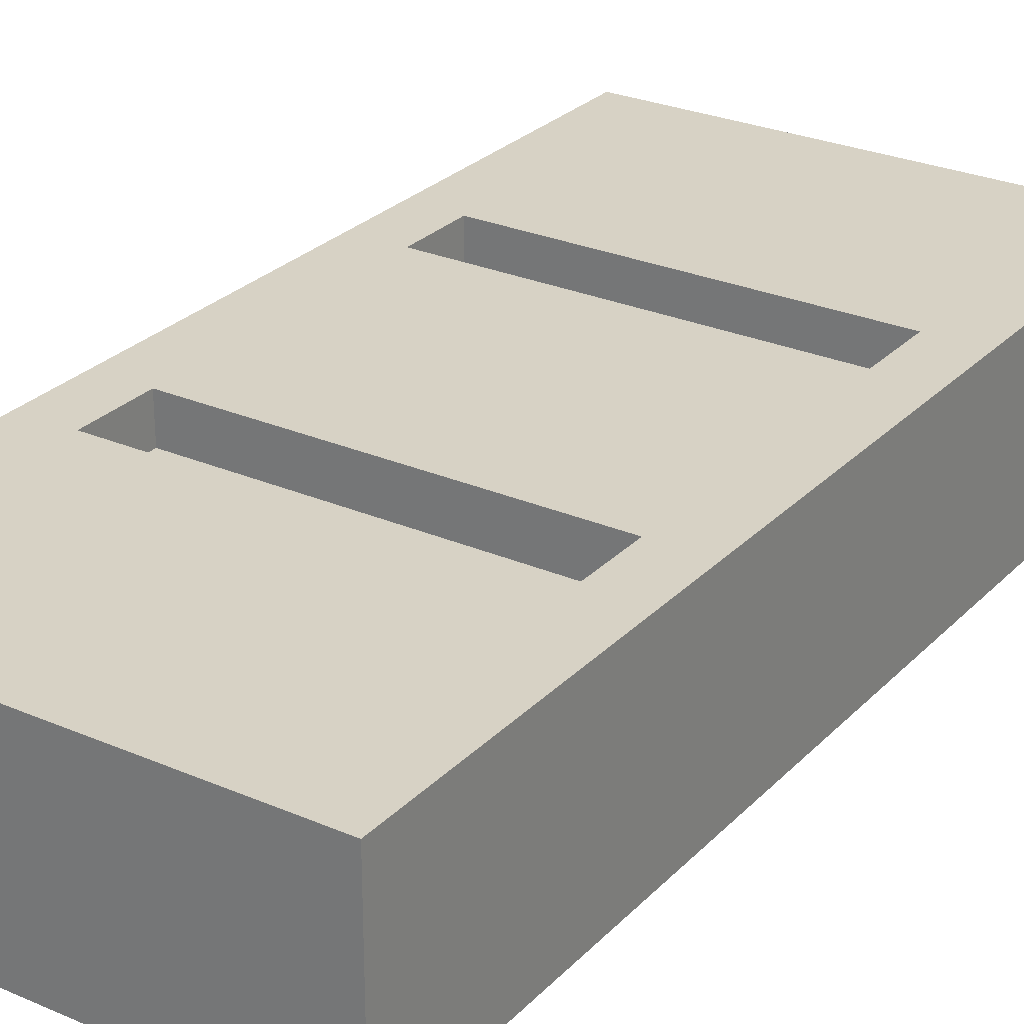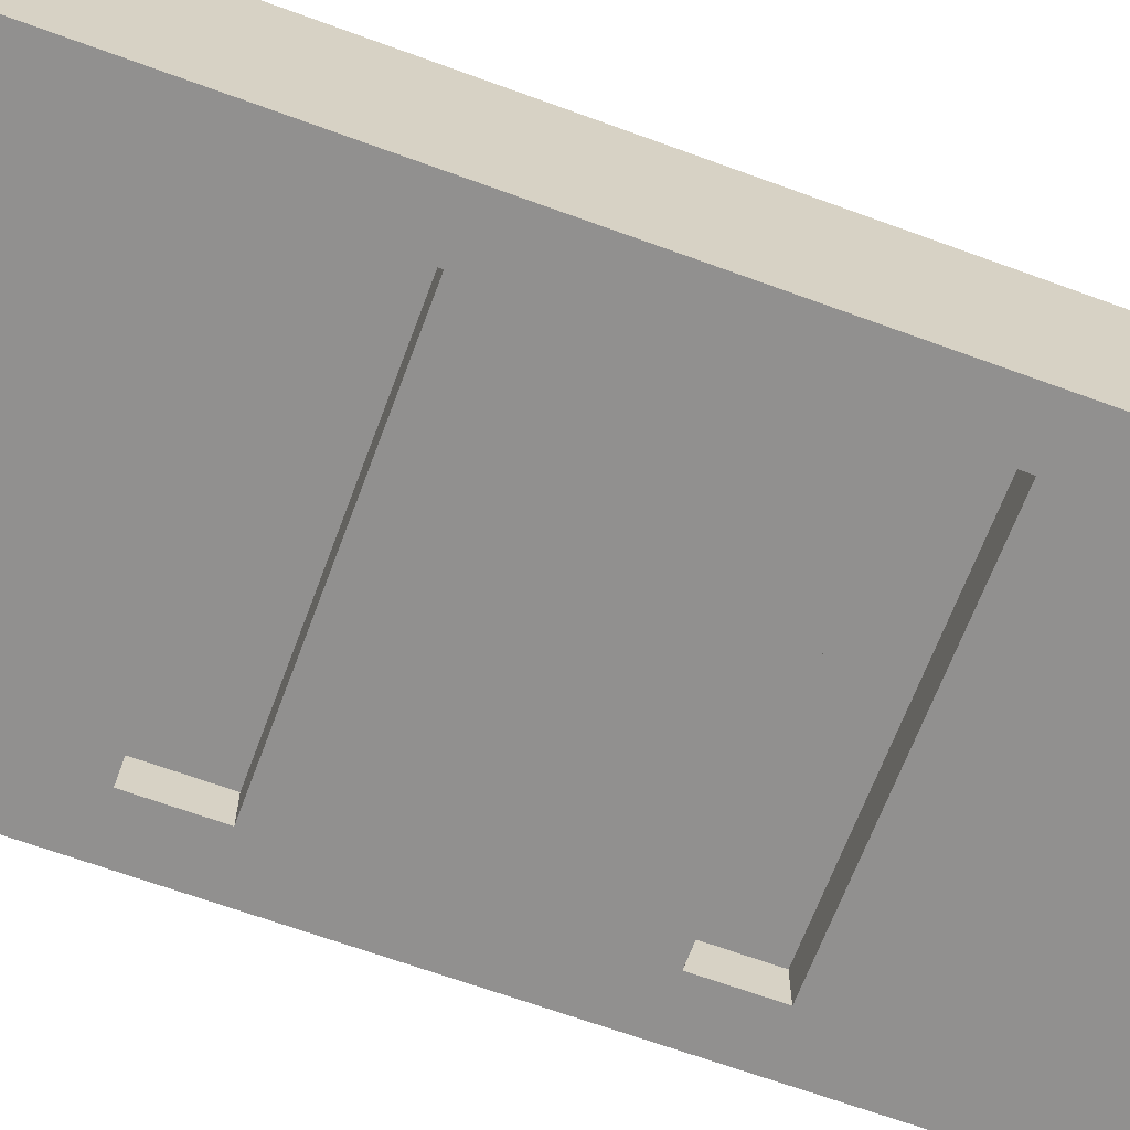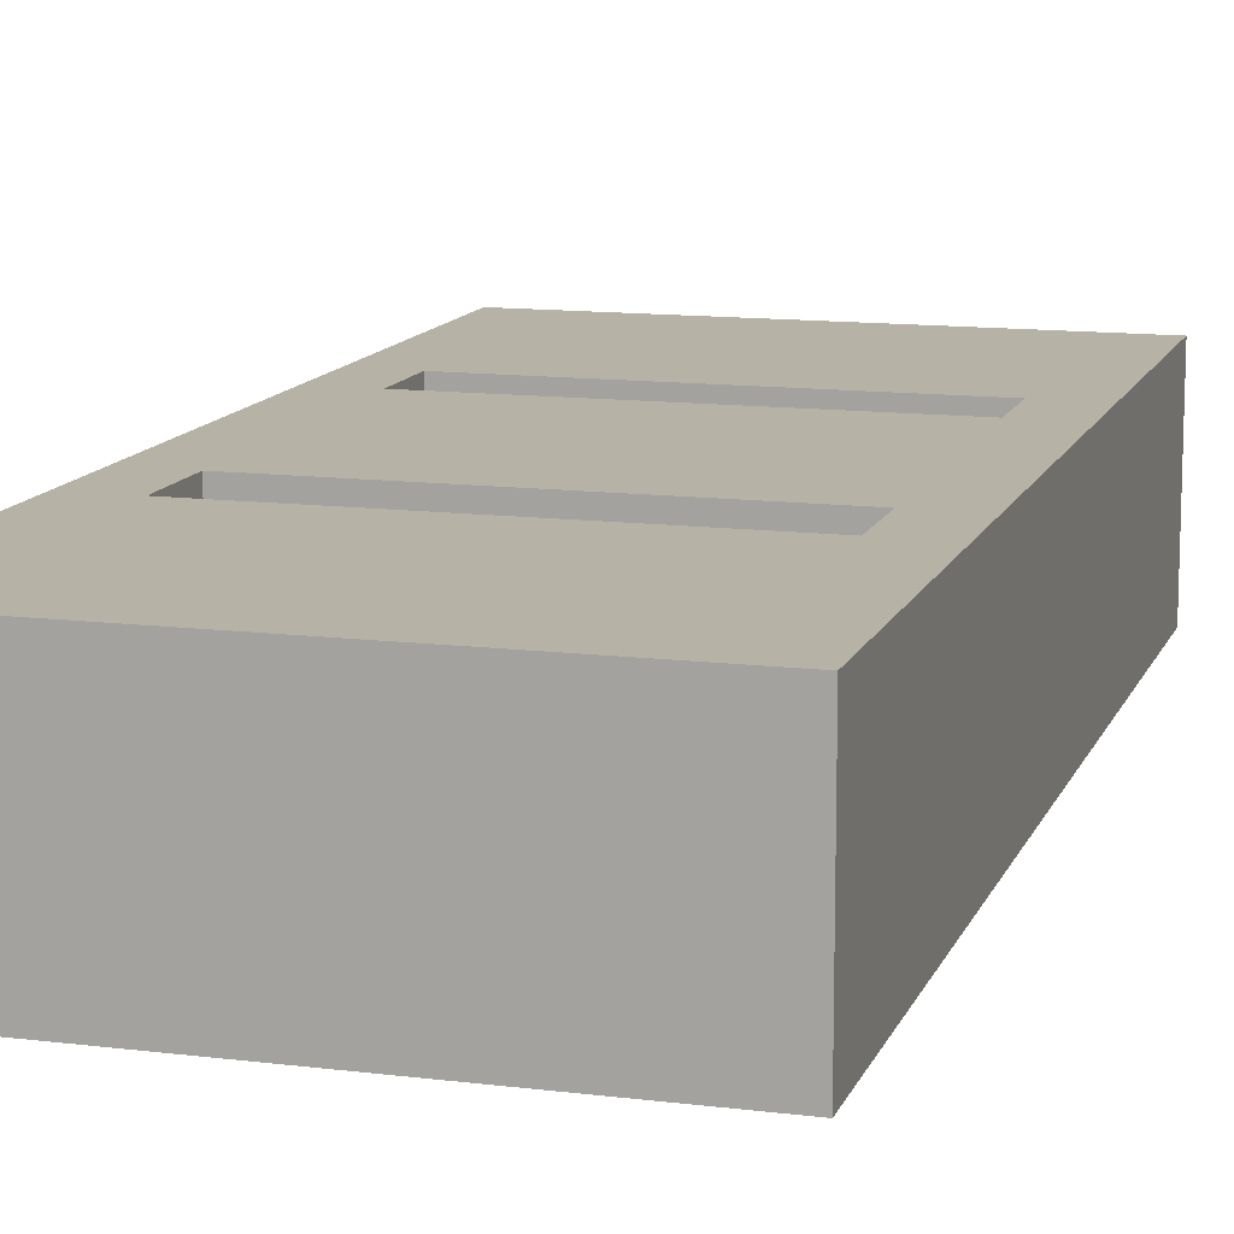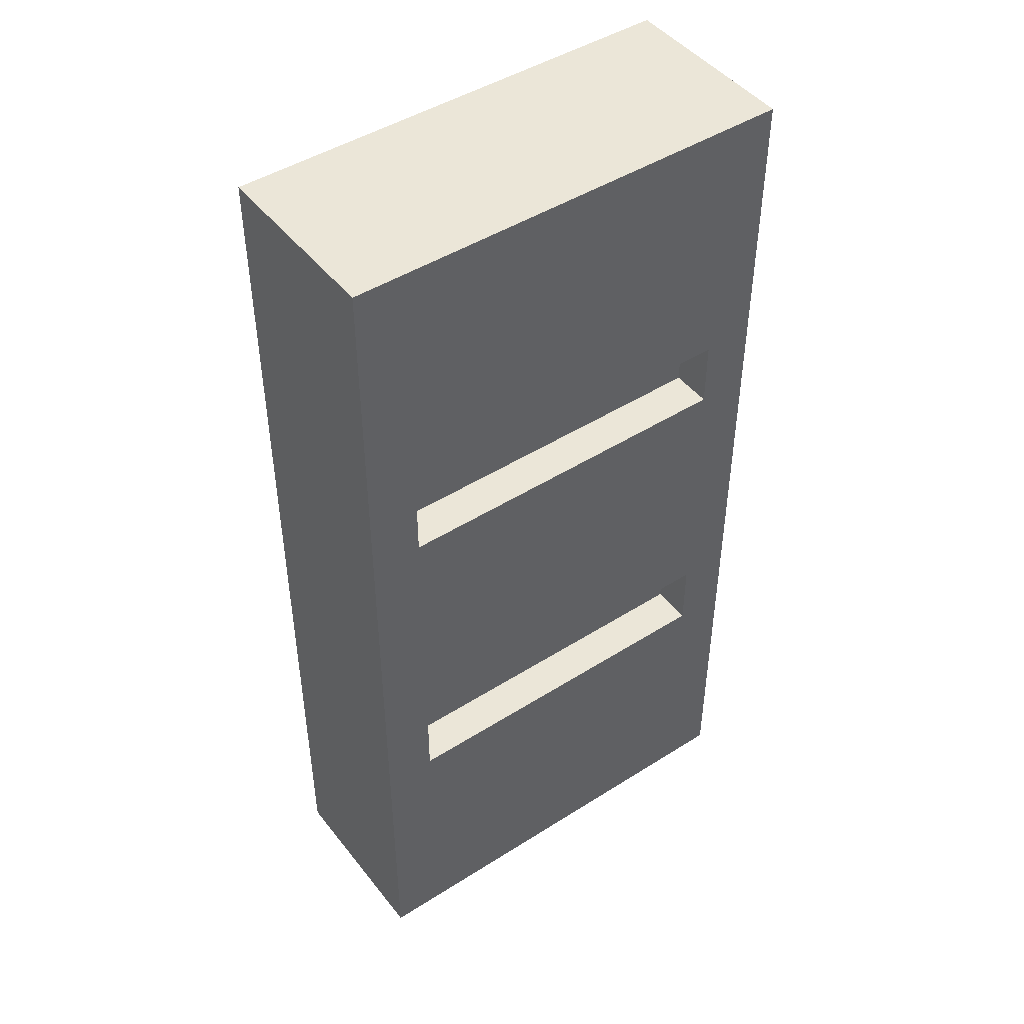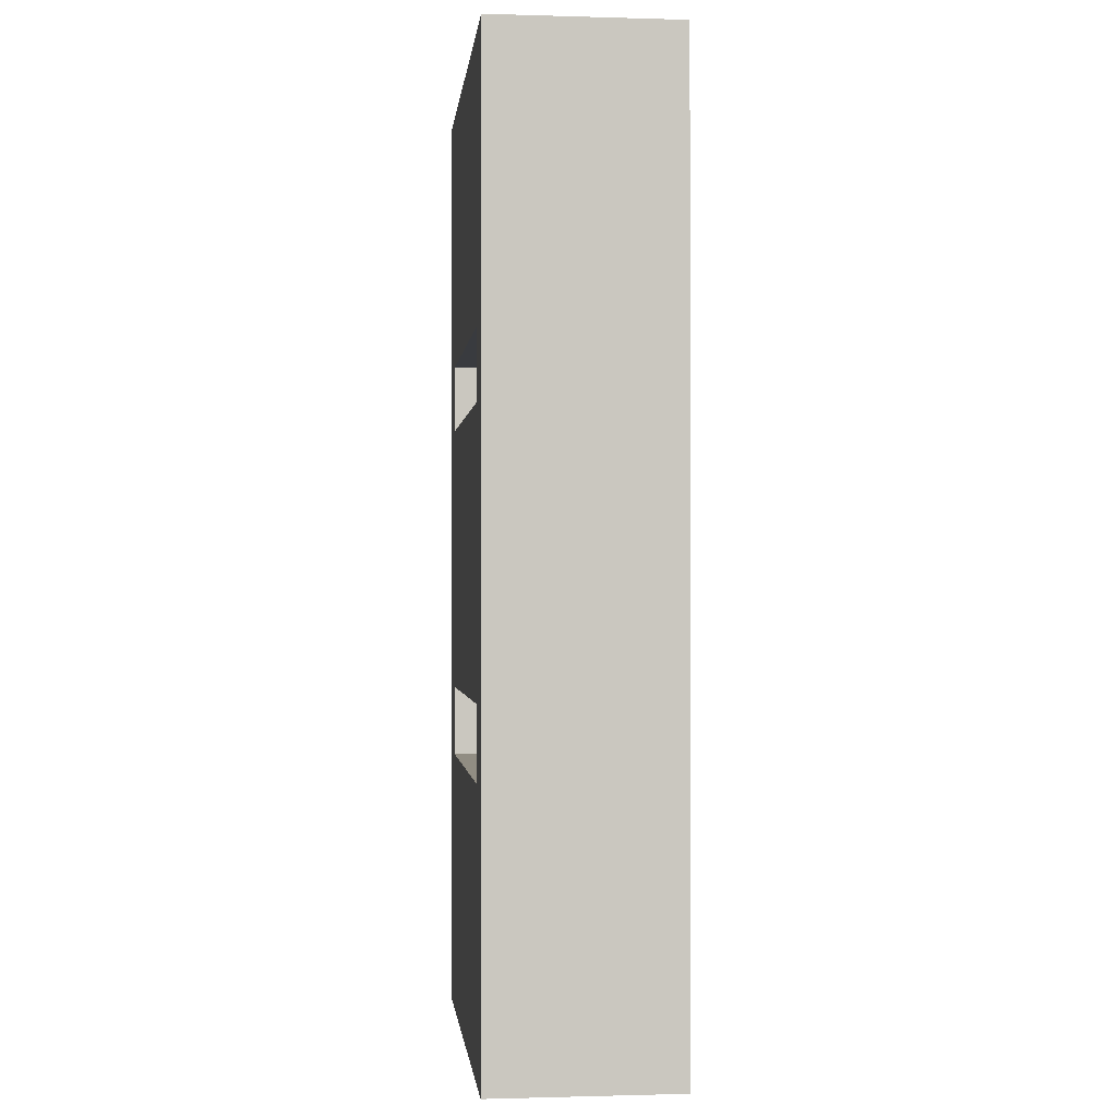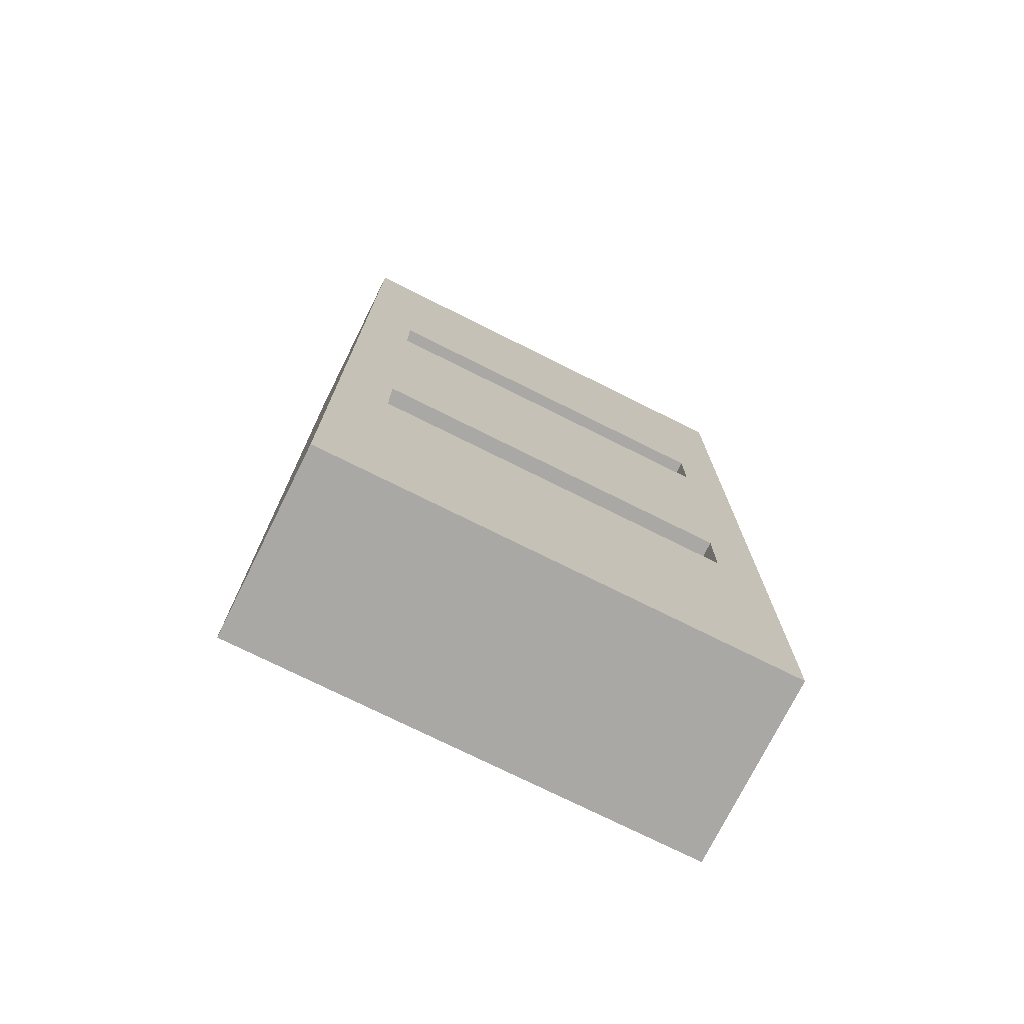
<metadata>
{"format":"obj","ext":"obj","renderer":"f3d","projection":"perspective","resolution":1024,"background":"white","views":[{"elev":27.3,"azim":33.7,"up":"+Z"},{"elev":-65.7,"azim":69.7,"up":"+Z"},{"elev":12.4,"azim":16.3,"up":"+Z"},{"elev":46.3,"azim":144.1,"up":"+Y"},{"elev":-0.9,"azim":-96.1,"up":"+Y"},{"elev":-74.9,"azim":-26.5,"up":"+Y"}]}
</metadata>
<code>
o ConcreteDoor_Cube.000
v 3.725 -1e-06 -0.4835
v 3.725 4.95 -0.4835
v 1.333 -1e-06 -0.4835
v 1.333 4.95 -0.4835
v 1.6 4.95 -0.4835
v 1.6 -1e-06 -0.4835
v 3.456 4.95 -0.4835
v 3.456 -1e-06 -0.4835
v 3.725 3.553 -0.4835
v 1.333 3.553 -0.4835
v 1.6 3.553 -0.4835
v 3.456 3.553 -0.4835
v 3.725 3.196 -0.4835
v 1.333 3.196 -0.4835
v 1.6 3.196 -0.4835
v 3.456 3.196 -0.4835
v 3.725 1.776 -0.4835
v 1.333 1.776 -0.4835
v 1.6 1.776 -0.4835
v 3.456 1.776 -0.4835
v 3.725 1.404 -0.4835
v 1.333 1.404 -0.4835
v 1.6 1.404 -0.4835
v 3.456 1.404 -0.4835
v 1.6 3.553 -0.2692
v 3.456 3.553 -0.2692
v 1.6 3.196 -0.2692
v 3.456 3.196 -0.2692
v 1.6 1.776 -0.2692
v 3.456 1.776 -0.2692
v 1.6 1.404 -0.2692
v 3.456 1.404 -0.2692
v 1.525 3.631 -0.2563
v 3.531 3.631 -0.2563
v 1.525 3.118 -0.2563
v 3.531 3.118 -0.2563
v 1.525 1.858 -0.2563
v 3.531 1.858 -0.2563
v 1.525 1.322 -0.2563
v 3.531 1.322 -0.2563
v 3.725 -1e-06 0.4835
v 3.725 4.95 0.4835
v 1.333 -1e-06 0.4835
v 1.333 4.95 0.4835
v 1.6 4.95 0.4835
v 1.6 -1e-06 0.4835
v 3.456 4.95 0.4835
v 3.456 -1e-06 0.4835
v 3.725 3.553 0.4835
v 1.333 3.553 0.4835
v 1.6 3.553 0.4835
v 3.456 3.553 0.4835
v 3.725 3.196 0.4835
v 1.333 3.196 0.4835
v 1.6 3.196 0.4835
v 3.456 3.196 0.4835
v 3.725 1.776 0.4835
v 1.333 1.776 0.4835
v 1.6 1.776 0.4835
v 3.456 1.776 0.4835
v 3.725 1.404 0.4835
v 1.333 1.404 0.4835
v 1.6 1.404 0.4835
v 3.456 1.404 0.4835
v 1.6 3.553 0.2692
v 3.456 3.553 0.2692
v 1.6 3.196 0.2692
v 3.456 3.196 0.2692
v 1.6 1.776 0.2692
v 3.456 1.776 0.2692
v 1.6 1.404 0.2692
v 3.456 1.404 0.2692
v 1.525 3.631 0.2563
v 3.531 3.631 0.2563
v 1.525 3.118 0.2563
v 3.531 3.118 0.2563
v 1.525 1.858 0.2563
v 3.531 1.858 0.2563
v 1.525 1.322 0.2563
v 3.531 1.322 0.2563
f 6 46 43 3
f 12 7 2 9
f 4 44 45 5
f 1 41 48 8
f 9 49 53 13
f 5 45 47 7
f 10 4 5 11
f 8 48 46 6
f 10 50 44 4
f 7 47 42 2
f 11 5 7 12
f 15 11 25 27
f 14 10 11 15
f 13 53 57 17
f 14 54 50 10
f 16 12 9 13
f 20 16 13 17
f 18 58 54 14
f 17 57 61 21
f 18 14 15 19
f 19 15 16 20
f 23 19 29 31
f 22 18 19 23
f 21 61 41 1
f 22 62 58 18
f 24 20 17 21
f 8 24 21 1
f 2 42 49 9
f 3 22 23 6
f 6 23 24 8
f 24 23 31 32
f 16 15 27 28
f 19 20 30 29
f 11 12 26 25
f 20 24 32 30
f 12 16 28 26
f 35 33 34 36
f 39 37 38 40
f 52 49 42 47
f 50 51 45 44
f 51 52 47 45
f 55 67 65 51
f 54 55 51 50
f 56 53 49 52
f 60 57 53 56
f 58 59 55 54
f 59 60 56 55
f 63 71 69 59
f 62 63 59 58
f 64 61 57 60
f 48 41 61 64
f 43 46 63 62
f 46 48 64 63
f 64 72 71 63
f 56 68 67 55
f 59 69 70 60
f 51 65 66 52
f 60 70 72 64
f 52 66 68 56
f 75 76 74 73
f 79 80 78 77
f 3 43 62 22

</code>
